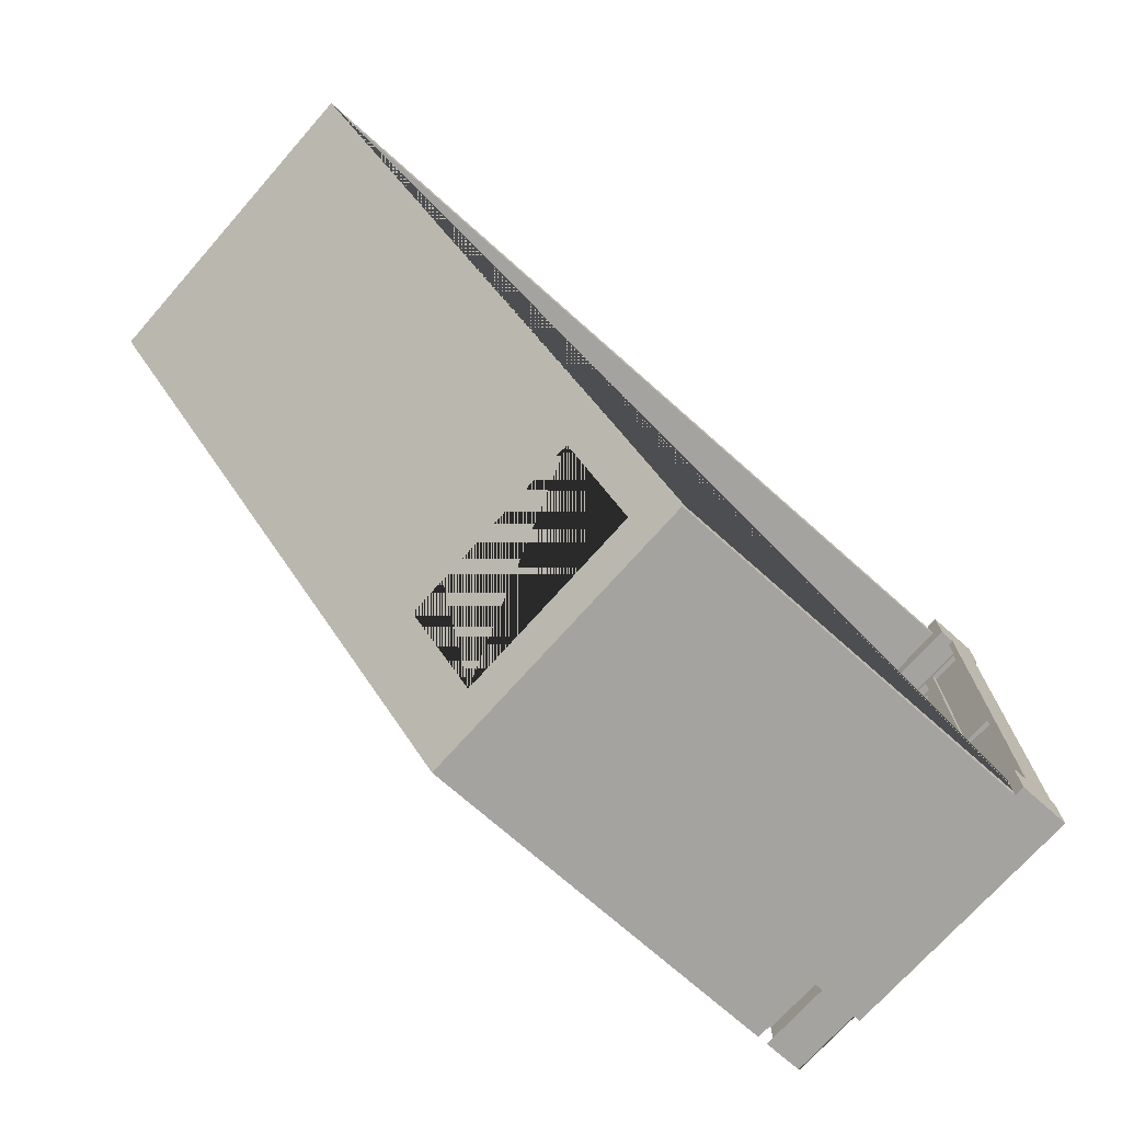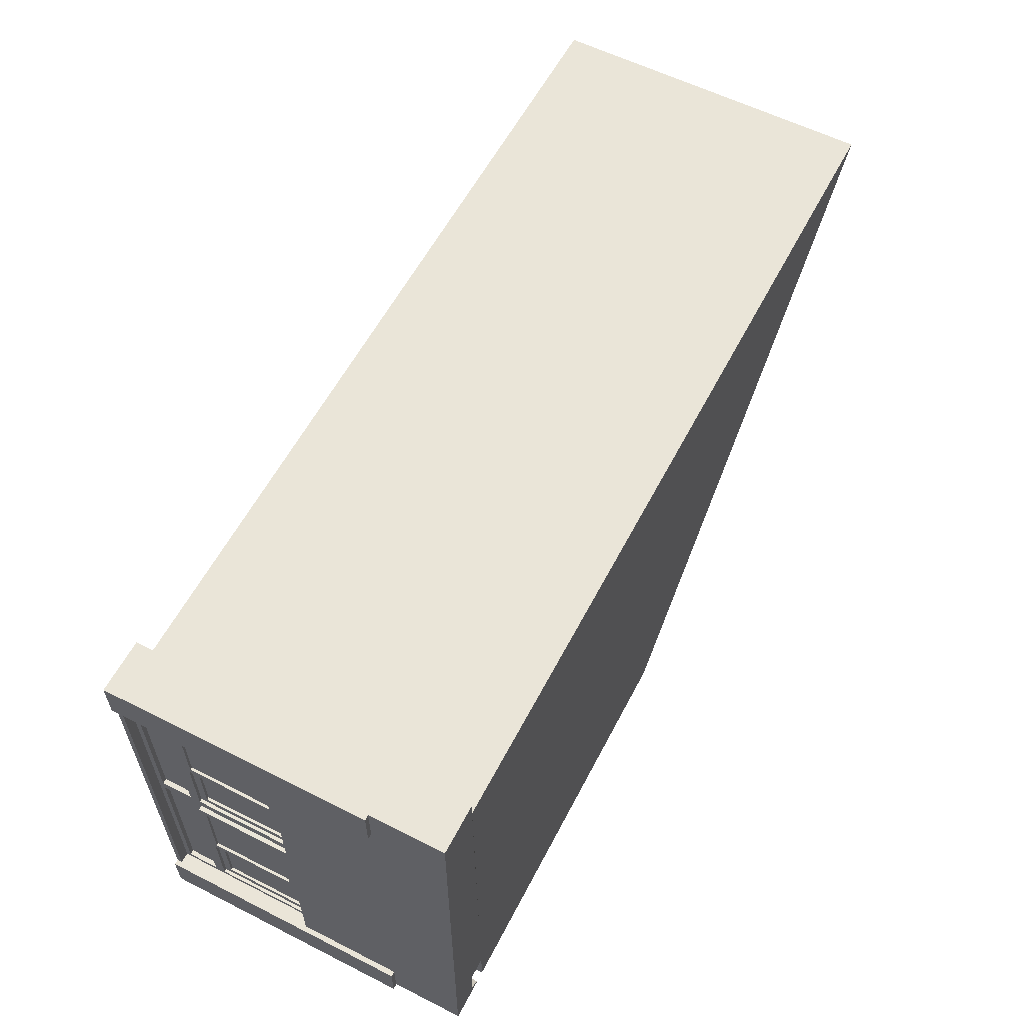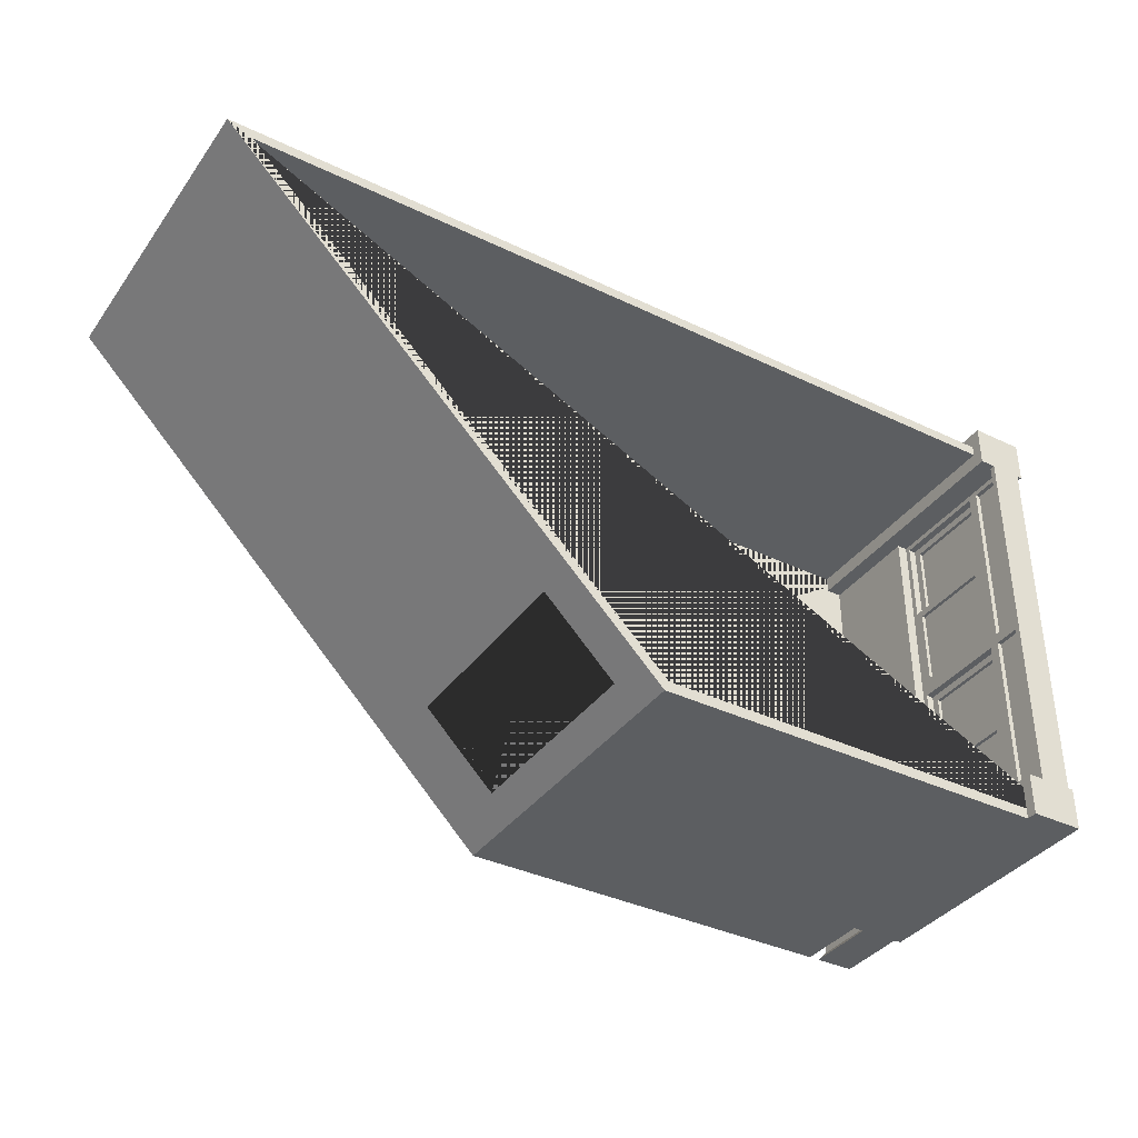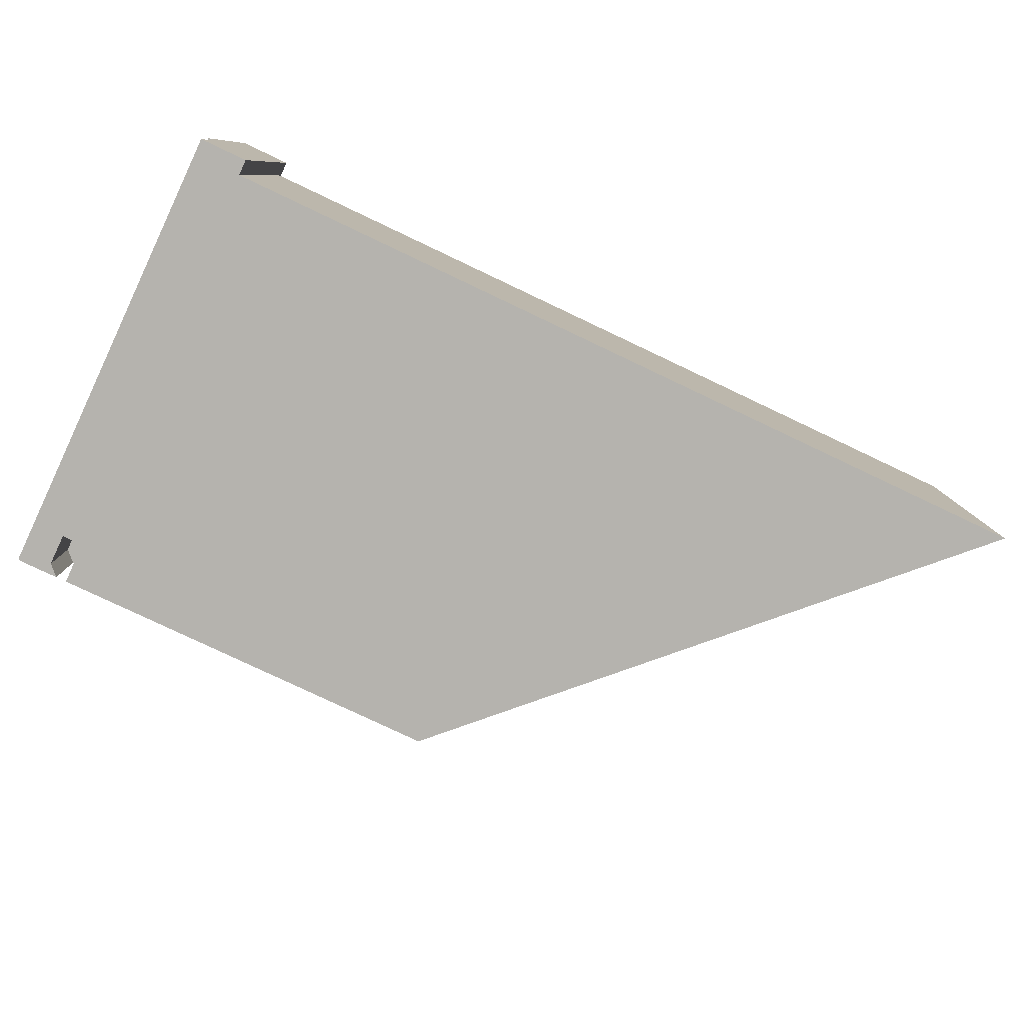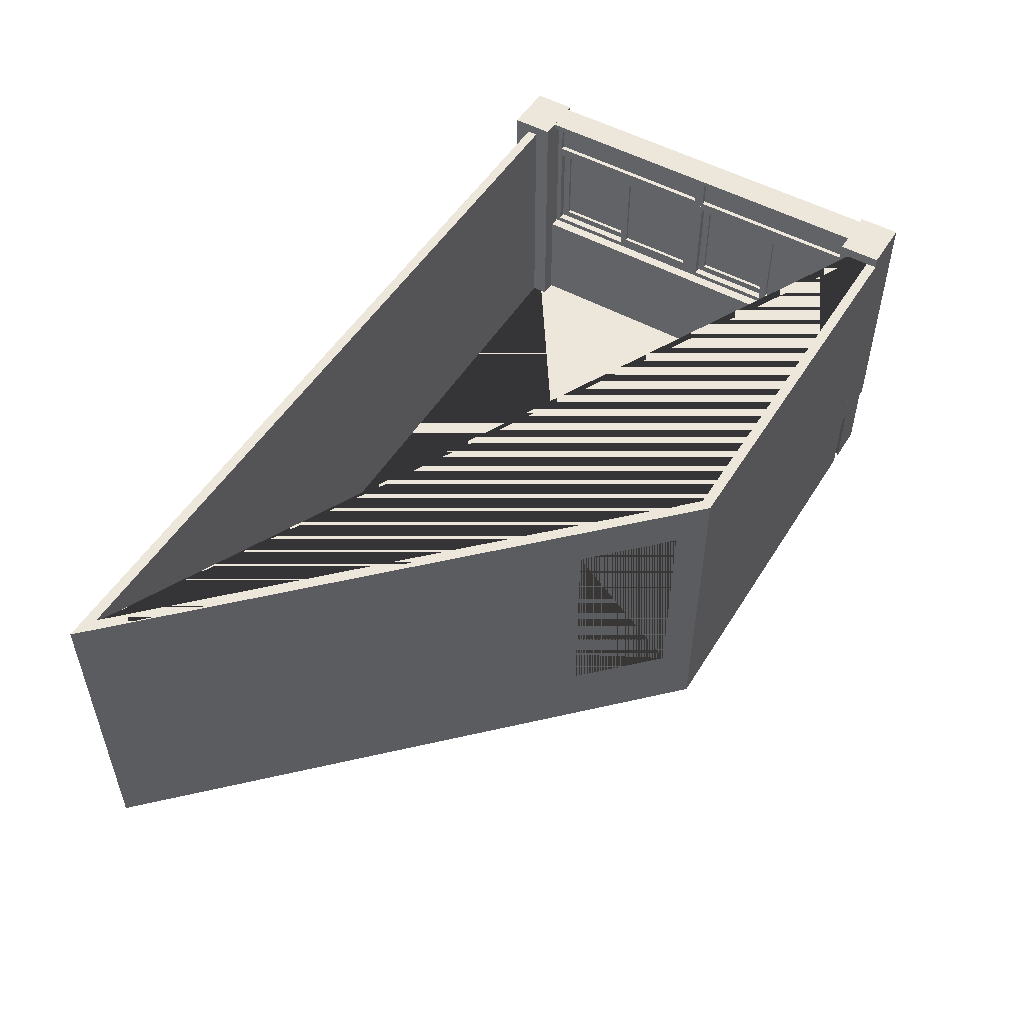
<metadata>
{"format":"obj","ext":"obj","renderer":"f3d","projection":"perspective","resolution":1024,"background":"white","views":[{"elev":-72.9,"azim":138.4,"up":"+Z"},{"elev":58.9,"azim":-62.5,"up":"+Z"},{"elev":-37.3,"azim":148.4,"up":"+Z"},{"elev":-79.9,"azim":-25.3,"up":"+Y"},{"elev":51.3,"azim":121.0,"up":"+Y"}]}
</metadata>
<code>
g Mesh1 Group1 Model
v 4.25 0.7 -0.01971
v 4.468 0.7 0.198
v 4.397 0.7 0.2687
v 4.209 0.7 0.08029
v 2.798e-14 0.7 0.08029
v -2.087e-14 0.7 -0.01971
f 1 2 3 4 5 6
v 4.25 3.1 -0.01971
v 8.5 3.1 4.23
v 8.5 0.7 4.23
v 5.139 0.7 0.8697
v 5.139 2.7 0.8697
v 4.468 2.7 0.198
f 2 1 7 8 9 10 11 12
v -2.087e-14 3.1 -0.01971
f 7 1 6 13
v 2.798e-14 3.1 0.08029
f 14 13 6 5
v 4.209 3.1 0.08029
v 8.259 3.1 4.13
v 0.3 3.1 4.13
v 0.3 3.1 4.23
f 8 7 13 14 15 16 17 18
f 4 15 14 5
v 4.397 2.7 0.2687
v 5.069 2.7 0.9404
v 5.069 0.7 0.9404
v 8.259 0.7 4.13
f 4 3 19 20 21 22 16 15
f 19 3 2 12
f 20 19 12 11
f 21 20 11 10
v 0.3 0.7 4.23
v 0.3 0.7 4.13
f 21 10 9 23 24 22
f 9 8 18 23
f 18 17 24 23
f 17 16 22 24
g Mesh2 Group2 Model
v 0.3 4.263e-13 0.3803
v 0.3 4.245e-13 4.38
v 0.3 0.7 4.38
v 0.3 0.7 0.3803
f 25 26 27 28
v 0.5 4.263e-13 0.3803
v 0.5 4.263e-13 -0.01971
v 4.25 4.938e-13 -0.01971
v 8.5 4.245e-13 4.23
v 0.45 4.197e-13 4.23
v 0.45 4.245e-13 4.38
f 29 30 31 32 33 34 26 25
v 0.5 0.7 0.3803
v 0.5 0.7 -0.01971
f 35 36 30 29
v 0.45 0.7 4.38
v 0.45 0.7 4.23
v 8.5 0.7 4.23
v 4.25 0.7 -0.01971
f 28 27 37 38 39 40 36 35
f 37 27 26 34
f 38 37 34 33
f 39 38 33 32
f 40 39 32 31
f 36 40 31 30
f 28 35 29 25
g Mesh3 Group3 Model
v 0.3 0 0.08029
v 0.4 1.365e-13 -0.01971
v 0.4 3.2 -0.01971
v 0.3 3.2 0.08029
f 41 42 43 44
v 0.3 1.309e-13 4.38
v -1.776e-15 1.309e-13 4.38
v -1.776e-15 0 -1.421e-14
v 0.01971 7.156e-14 -0.01971
f 41 45 46 47 48 42
v 0.3 1.7 3.98
f 49 45 41
v 0.3 3.2 4.38
f 45 49 50
v 0.3 3.15 3.98
f 51 50 49
f 50 51 44
v 0.3 3.15 0.3803
f 44 51 52
v -1.776e-15 3.15 3.98
v -1.776e-15 3.15 0.3803
f 53 54 52 51
v -1.776e-15 3.2 -1.421e-14
f 53 55 54
v -1.776e-15 3.2 4.38
f 53 56 55
f 56 53 46
v -1.776e-15 1.7 3.98
f 57 46 53
f 46 57 47
v -1.776e-15 1.7 0.3803
f 47 57 58
v 0.3 1.7 0.3803
f 58 57 49 59
f 57 53 51 49
f 49 41 59
f 59 41 52
f 44 52 41
f 54 58 59 52
f 54 55 58
f 47 58 55
v 0.01971 3.2 -0.01971
f 60 48 47 55
f 60 43 42 48
f 44 43 60 55 56 50
f 56 46 45 50
g Mesh4 Group4 Model
v -0.05 0.7 -0.01971
v 0.45 0.7 -0.01971
v 0.45 0.7 0.3803
v -0.05 0.7 0.3803
f 61 62 63 64
v -0.05 3.2 -0.01971
v 0.45 3.2 -0.01971
f 62 61 65 66
v -0.05 3.2 0.3803
f 61 64 67 65
v 0.45 3.2 0.3803
f 64 63 68 67
f 63 62 66 68
f 66 65 67 68
g Mesh5 Group5 Model
v -0.05 0.7 3.98
v 0.45 0.7 3.98
v 0.45 0.7 4.38
v -0.05 0.7 4.38
f 69 70 71 72
v -0.05 3.2 3.98
v 0.45 3.2 3.98
f 70 69 73 74
v -0.05 3.2 4.38
f 69 72 75 73
v 0.45 3.2 4.38
f 72 71 76 75
f 71 70 74 76
f 74 73 75 76
g Mesh6 Group8 Group7 Group6 Model
v 0.2 3.15 0.3803
v 0.2 3.1 0.4303
v 0.2 2.75 0.3803
f 77 78 79
v 0.2 3.15 2.18
f 78 77 80
v 0.1 3.15 0.3803
v 0.1 3.15 2.18
f 80 77 81 82
v 0.1 2.75 0.3803
f 77 79 83 81
v 0.2 2.75 2.18
v 0.1 2.75 2.18
f 79 84 85 83
v 0.2 2.8 0.4303
f 79 86 84
f 86 79 78
v 0.1 3.1 0.4303
v 0.1 2.8 0.4303
f 86 78 87 88
v 0.2 3.1 2.13
v 0.1 3.1 2.13
f 78 89 90 87
f 78 80 89
v 0.2 2.8 2.13
f 89 80 91
f 84 91 80
f 84 86 91
v 0.1 2.8 2.13
f 91 86 88 92
f 88 85 92
f 88 83 85
f 83 88 81
f 87 81 88
f 81 87 82
f 82 87 90
f 82 90 85
f 92 85 90
f 89 91 92 90
f 84 80 82 85
g Mesh7 Group9 Group7 Group6 Model
v 0.155 3.1 0.4303
v 0.155 3.1 2.13
v 0.155 2.8 2.13
v 0.155 2.8 0.4303
f 93 94 95 96
v 0.145 3.1 0.4303
v 0.145 3.1 2.13
f 94 93 97 98
v 0.145 2.8 0.4303
f 93 96 99 97
v 0.145 2.8 2.13
f 96 95 100 99
f 95 94 98 100
f 98 97 99 100
g Mesh8 Group11 Group10 Group6 Model
v 0.2 3.15 2.18
v 0.2 3.1 2.23
v 0.2 2.75 2.18
f 101 102 103
v 0.2 3.15 3.98
f 102 101 104
v 0.1 3.15 2.18
v 0.1 3.15 3.98
f 104 101 105 106
v 0.1 2.75 2.18
f 101 103 107 105
v 0.2 2.75 3.98
v 0.1 2.75 3.98
f 103 108 109 107
v 0.2 2.8 2.23
f 103 110 108
f 110 103 102
v 0.1 3.1 2.23
v 0.1 2.8 2.23
f 110 102 111 112
v 0.2 3.1 3.93
v 0.1 3.1 3.93
f 102 113 114 111
f 102 104 113
v 0.2 2.8 3.93
f 113 104 115
f 108 115 104
f 108 110 115
v 0.1 2.8 3.93
f 115 110 112 116
f 112 109 116
f 112 107 109
f 107 112 105
f 111 105 112
f 105 111 106
f 106 111 114
f 106 114 109
f 116 109 114
f 113 115 116 114
f 108 104 106 109
g Mesh9 Group12 Group10 Group6 Model
v 0.155 3.1 2.23
v 0.155 3.1 3.93
v 0.155 2.8 3.93
v 0.155 2.8 2.23
f 117 118 119 120
v 0.145 3.1 2.23
v 0.145 3.1 3.93
f 118 117 121 122
v 0.145 2.8 2.23
f 117 120 123 121
v 0.145 2.8 3.93
f 120 119 124 123
f 119 118 122 124
f 122 121 123 124
g Mesh10 Window_Sliding_Main_Frame_2 Window_Sliding_2_1 Group6 Model
v 0.2 2.75 0.3553
v 0.2 2.7 0.4303
v 0.2 1.7 0.3553
f 125 126 127
v 0.2 2.75 2.205
f 126 125 128
v 0.1 2.75 0.3553
v 0.1 2.75 2.205
f 128 125 129 130
v 0.1 1.7 0.3553
f 125 127 131 129
v 0.2 1.7 2.205
v 0.1 1.7 2.205
f 127 132 133 131
v 0.2 1.75 0.4303
f 127 134 132
f 134 127 126
v 0.1 2.7 0.4303
v 0.1 1.75 0.4303
f 134 126 135 136
v 0.2 2.7 2.13
v 0.1 2.7 2.13
f 126 137 138 135
f 126 128 137
v 0.2 1.75 2.13
f 137 128 139
f 132 139 128
f 132 134 139
v 0.1 1.75 2.13
f 139 134 136 140
f 136 133 140
f 136 131 133
f 131 136 129
f 135 129 136
f 129 135 130
f 130 135 138
f 130 138 133
f 140 133 138
f 137 139 140 138
f 132 128 130 133
g Mesh11 Glazing Window_Sliding_Casement_4 Window_Sliding_2_1 Group6 Model
v 0.165 1.82 0.5003
v 0.165 1.82 1.245
v 0.165 2.63 1.245
v 0.165 2.63 0.5003
f 141 142 143 144
g Mesh12 Glazing1 Window_Sliding_Casement_4 Window_Sliding_2_1 Group6 Model
v 0.155 1.82 0.5003
v 0.155 1.82 1.245
v 0.155 2.63 1.245
v 0.155 2.63 0.5003
f 145 146 147 148
g Mesh13 Window_Sliding_Casement_4 Window_Sliding_2_1 Group6 Model
v 0.2 2.7 0.4303
v 0.2 2.63 0.5003
v 0.2 1.75 0.4303
f 149 150 151
v 0.2 2.7 1.315
f 150 149 152
v 0.13 2.7 0.4303
v 0.13 2.7 1.315
f 152 149 153 154
v 0.13 1.75 0.4303
f 149 151 155 153
v 0.2 1.75 1.315
v 0.13 1.75 1.315
f 151 156 157 155
v 0.2 1.82 0.5003
f 151 158 156
f 158 151 150
v 0.13 2.63 0.5003
v 0.13 1.82 0.5003
f 158 150 159 160
v 0.2 2.63 1.245
v 0.13 2.63 1.245
f 150 161 162 159
f 150 152 161
v 0.2 1.82 1.245
f 161 152 163
f 156 163 152
f 156 158 163
v 0.13 1.82 1.245
f 163 158 160 164
f 160 157 164
f 160 155 157
f 155 160 153
f 159 153 160
f 153 159 154
f 154 159 162
f 154 162 157
f 164 157 162
f 161 163 164 162
f 156 152 154 157
g Mesh14 Glazing2 Window_Sliding_Casement_4_1 Window_Sliding_2_1 Group6 Model
v 0.095 1.82 1.315
v 0.095 1.82 2.06
v 0.095 2.63 2.06
v 0.095 2.63 1.315
f 165 166 167 168
g Mesh15 Glazing3 Window_Sliding_Casement_4_1 Window_Sliding_2_1 Group6 Model
v 0.085 1.82 1.315
v 0.085 1.82 2.06
v 0.085 2.63 2.06
v 0.085 2.63 1.315
f 169 170 171 172
g Mesh16 Window_Sliding_Casement_4_1 Window_Sliding_2_1 Group6 Model
v 0.13 2.7 1.245
v 0.13 2.63 1.315
v 0.13 1.75 1.245
f 173 174 175
v 0.13 2.7 2.13
f 174 173 176
v 0.06 2.7 1.245
v 0.06 2.7 2.13
f 176 173 177 178
v 0.06 1.75 1.245
f 173 175 179 177
v 0.13 1.75 2.13
v 0.06 1.75 2.13
f 175 180 181 179
v 0.13 1.82 1.315
f 175 182 180
f 182 175 174
v 0.06 2.63 1.315
v 0.06 1.82 1.315
f 182 174 183 184
v 0.13 2.63 2.06
v 0.06 2.63 2.06
f 174 185 186 183
f 174 176 185
v 0.13 1.82 2.06
f 185 176 187
f 180 187 176
f 180 182 187
v 0.06 1.82 2.06
f 187 182 184 188
f 184 181 188
f 184 179 181
f 179 184 177
f 183 177 184
f 177 183 178
f 178 183 186
f 178 186 181
f 188 181 186
f 185 187 188 186
f 180 176 178 181
g Mesh17 Window_Sliding_Main_Frame_2_1 Window_Sliding_2_2 Group6 Model
v 0.2 2.75 2.155
v 0.2 2.7 2.23
v 0.2 1.7 2.155
f 189 190 191
v 0.2 2.75 4.005
f 190 189 192
v 0.1 2.75 2.155
v 0.1 2.75 4.005
f 192 189 193 194
v 0.1 1.7 2.155
f 189 191 195 193
v 0.2 1.7 4.005
v 0.1 1.7 4.005
f 191 196 197 195
v 0.2 1.75 2.23
f 191 198 196
f 198 191 190
v 0.1 2.7 2.23
v 0.1 1.75 2.23
f 198 190 199 200
v 0.2 2.7 3.93
v 0.1 2.7 3.93
f 190 201 202 199
f 190 192 201
v 0.2 1.75 3.93
f 201 192 203
f 196 203 192
f 196 198 203
v 0.1 1.75 3.93
f 203 198 200 204
f 200 197 204
f 200 195 197
f 195 200 193
f 199 193 200
f 193 199 194
f 194 199 202
f 194 202 197
f 204 197 202
f 201 203 204 202
f 196 192 194 197
g Mesh18 Glazing4 Window_Sliding_Casement_4_2 Window_Sliding_2_2 Group6 Model
v 0.165 1.82 2.3
v 0.165 1.82 3.045
v 0.165 2.63 3.045
v 0.165 2.63 2.3
f 205 206 207 208
g Mesh19 Glazing5 Window_Sliding_Casement_4_2 Window_Sliding_2_2 Group6 Model
v 0.155 1.82 2.3
v 0.155 1.82 3.045
v 0.155 2.63 3.045
v 0.155 2.63 2.3
f 209 210 211 212
g Mesh20 Window_Sliding_Casement_4_2 Window_Sliding_2_2 Group6 Model
v 0.2 2.7 2.23
v 0.2 2.63 2.3
v 0.2 1.75 2.23
f 213 214 215
v 0.2 2.7 3.115
f 214 213 216
v 0.13 2.7 2.23
v 0.13 2.7 3.115
f 216 213 217 218
v 0.13 1.75 2.23
f 213 215 219 217
v 0.2 1.75 3.115
v 0.13 1.75 3.115
f 215 220 221 219
v 0.2 1.82 2.3
f 215 222 220
f 222 215 214
v 0.13 2.63 2.3
v 0.13 1.82 2.3
f 222 214 223 224
v 0.2 2.63 3.045
v 0.13 2.63 3.045
f 214 225 226 223
f 214 216 225
v 0.2 1.82 3.045
f 225 216 227
f 220 227 216
f 220 222 227
v 0.13 1.82 3.045
f 227 222 224 228
f 224 221 228
f 224 219 221
f 219 224 217
f 223 217 224
f 217 223 218
f 218 223 226
f 218 226 221
f 228 221 226
f 225 227 228 226
f 220 216 218 221
g Mesh21 Glazing6 Window_Sliding_Casement_4_3 Window_Sliding_2_2 Group6 Model
v 0.095 1.82 3.115
v 0.095 1.82 3.86
v 0.095 2.63 3.86
v 0.095 2.63 3.115
f 229 230 231 232
g Mesh22 Glazing7 Window_Sliding_Casement_4_3 Window_Sliding_2_2 Group6 Model
v 0.085 1.82 3.115
v 0.085 1.82 3.86
v 0.085 2.63 3.86
v 0.085 2.63 3.115
f 233 234 235 236
g Mesh23 Window_Sliding_Casement_4_3 Window_Sliding_2_2 Group6 Model
v 0.13 2.7 3.045
v 0.13 2.63 3.115
v 0.13 1.75 3.045
f 237 238 239
v 0.13 2.7 3.93
f 238 237 240
v 0.06 2.7 3.045
v 0.06 2.7 3.93
f 240 237 241 242
v 0.06 1.75 3.045
f 237 239 243 241
v 0.13 1.75 3.93
v 0.06 1.75 3.93
f 239 244 245 243
v 0.13 1.82 3.115
f 239 246 244
f 246 239 238
v 0.06 2.63 3.115
v 0.06 1.82 3.115
f 246 238 247 248
v 0.13 2.63 3.86
v 0.06 2.63 3.86
f 238 249 250 247
f 238 240 249
v 0.13 1.82 3.86
f 249 240 251
f 244 251 240
f 244 246 251
v 0.06 1.82 3.86
f 251 246 248 252
f 248 245 252
f 248 243 245
f 243 248 241
f 247 241 248
f 241 247 242
f 242 247 250
f 242 250 245
f 252 245 250
f 249 251 252 250
f 244 240 242 245

</code>
